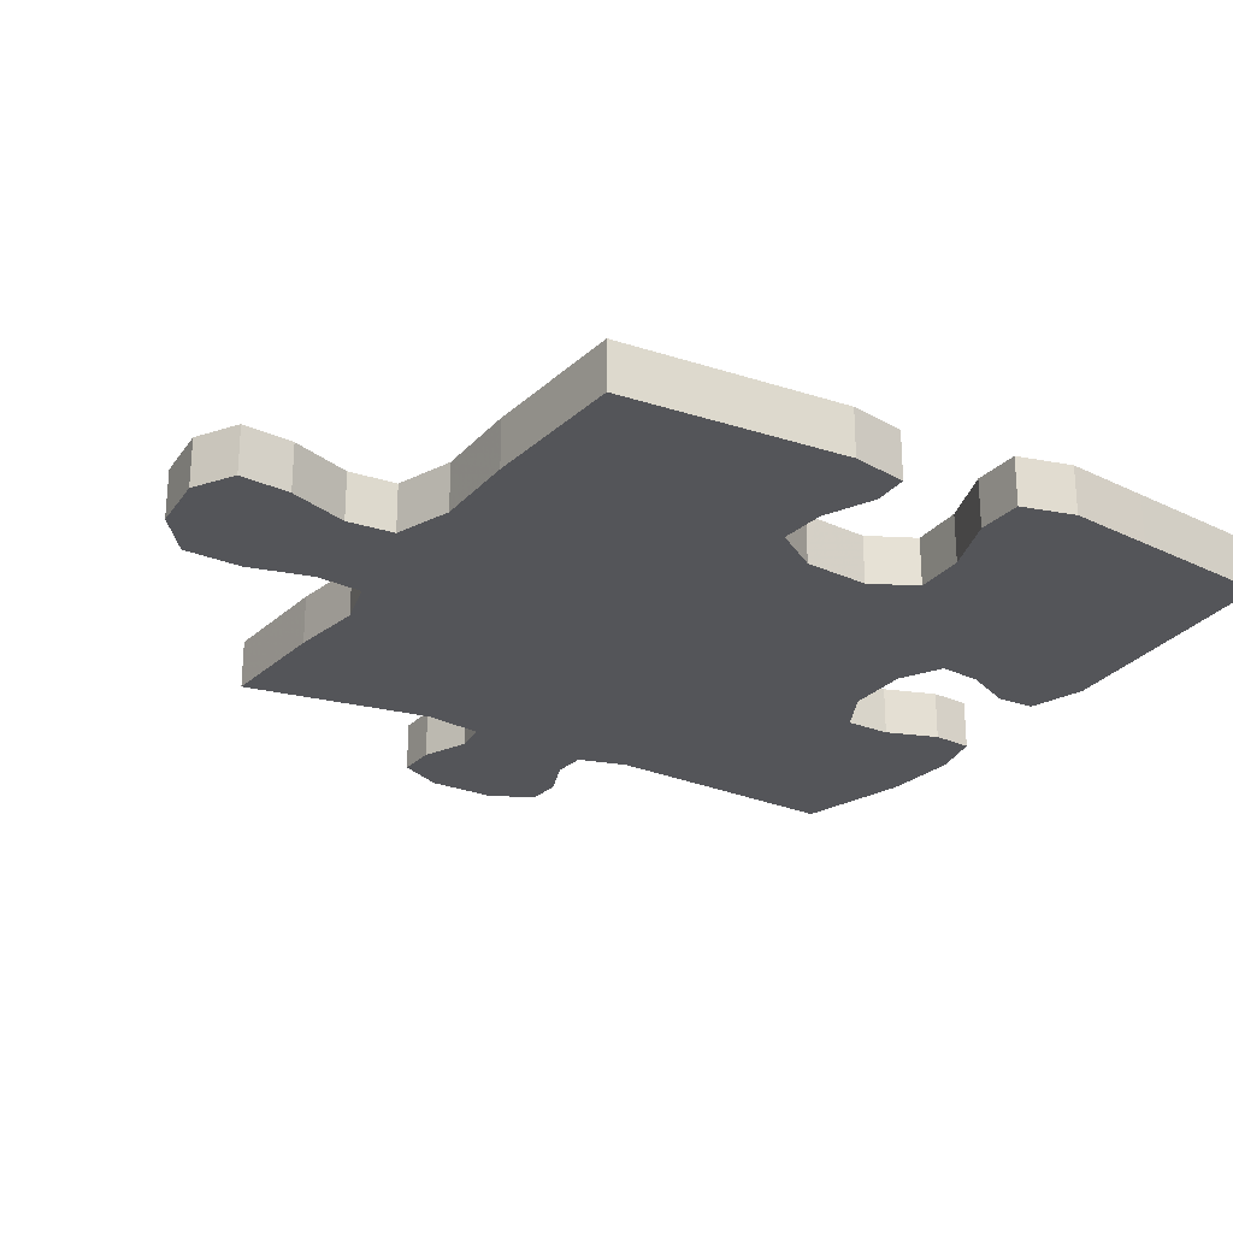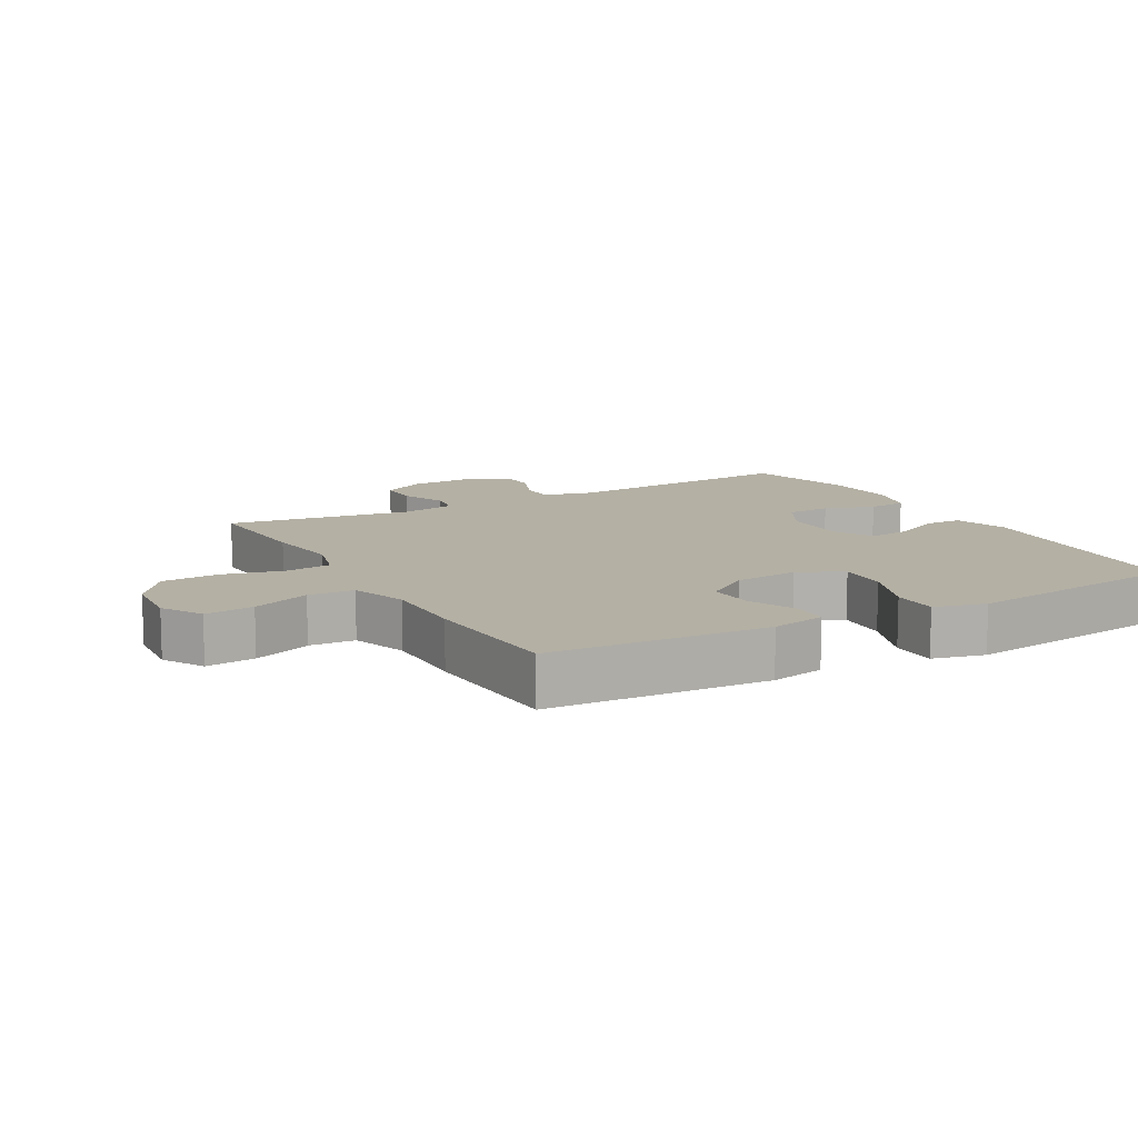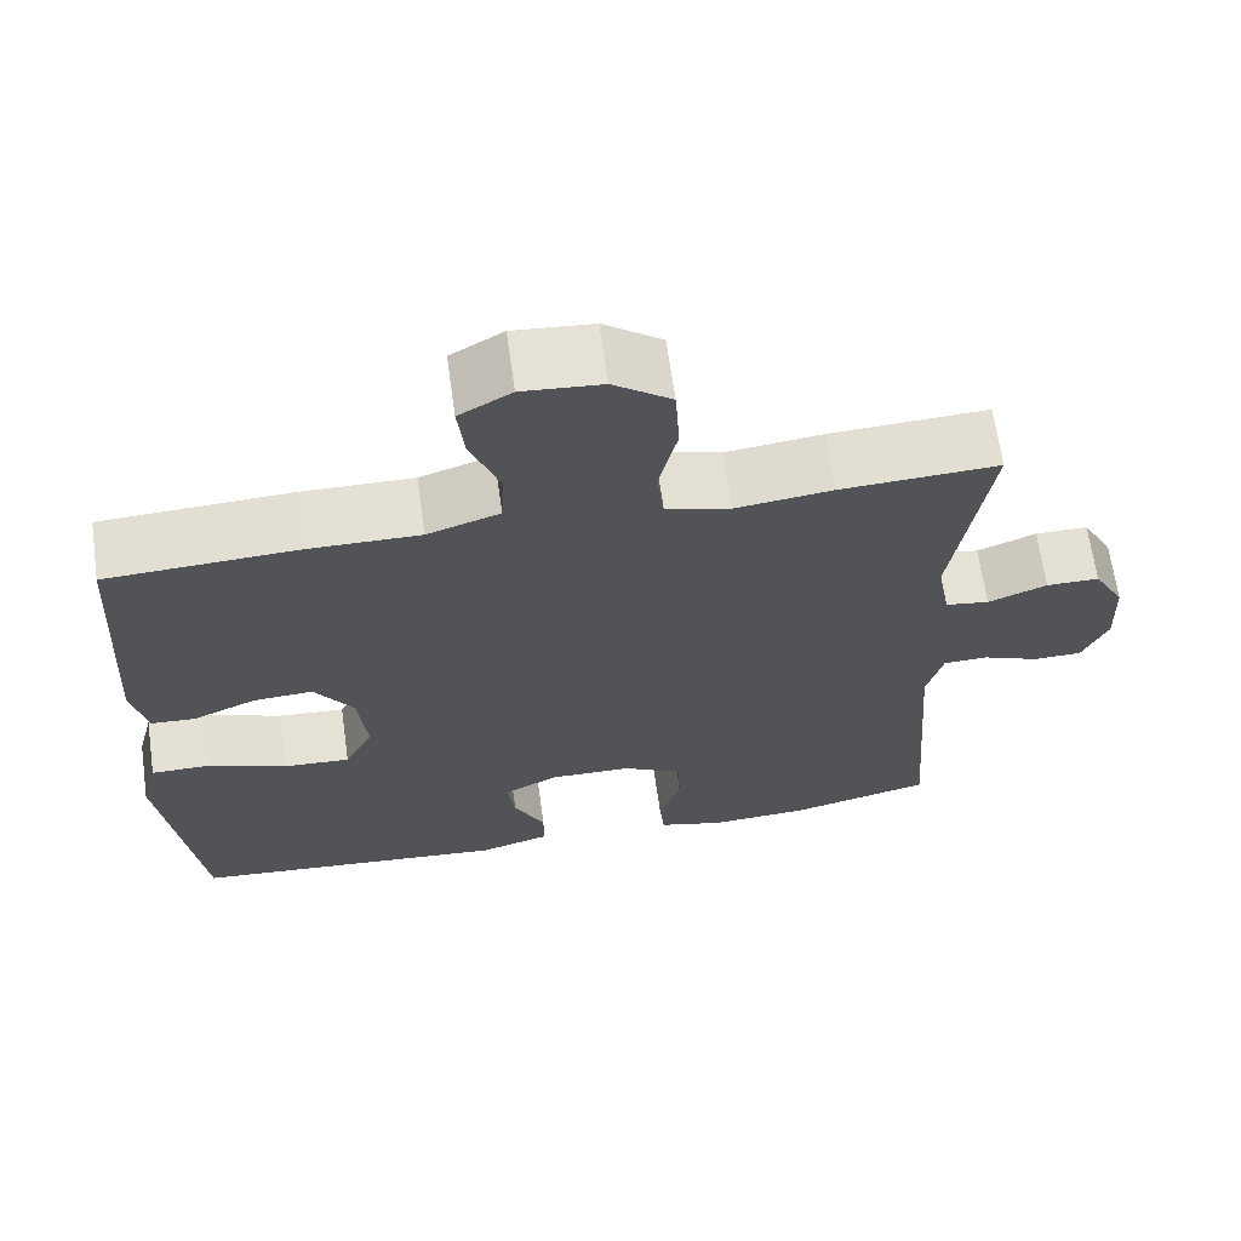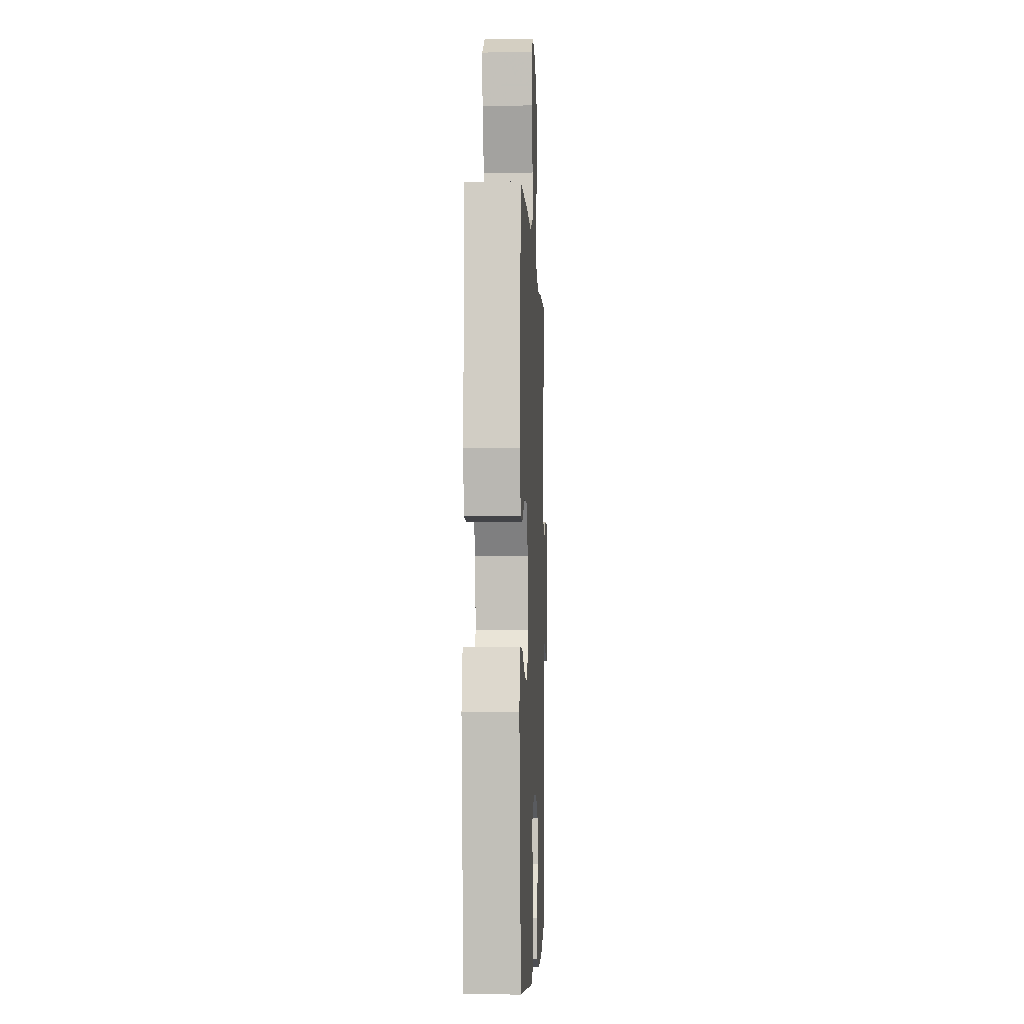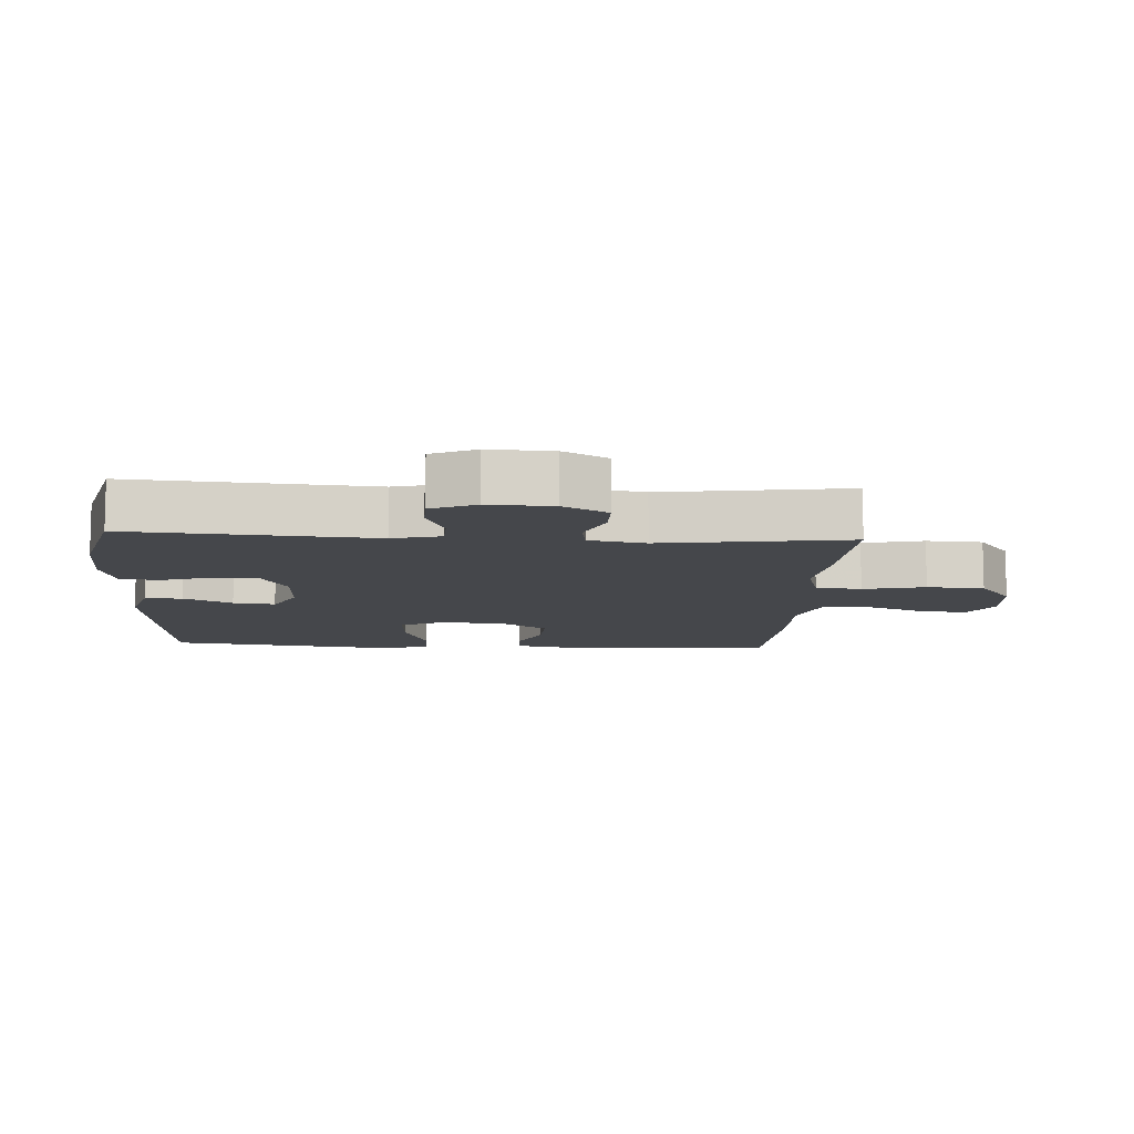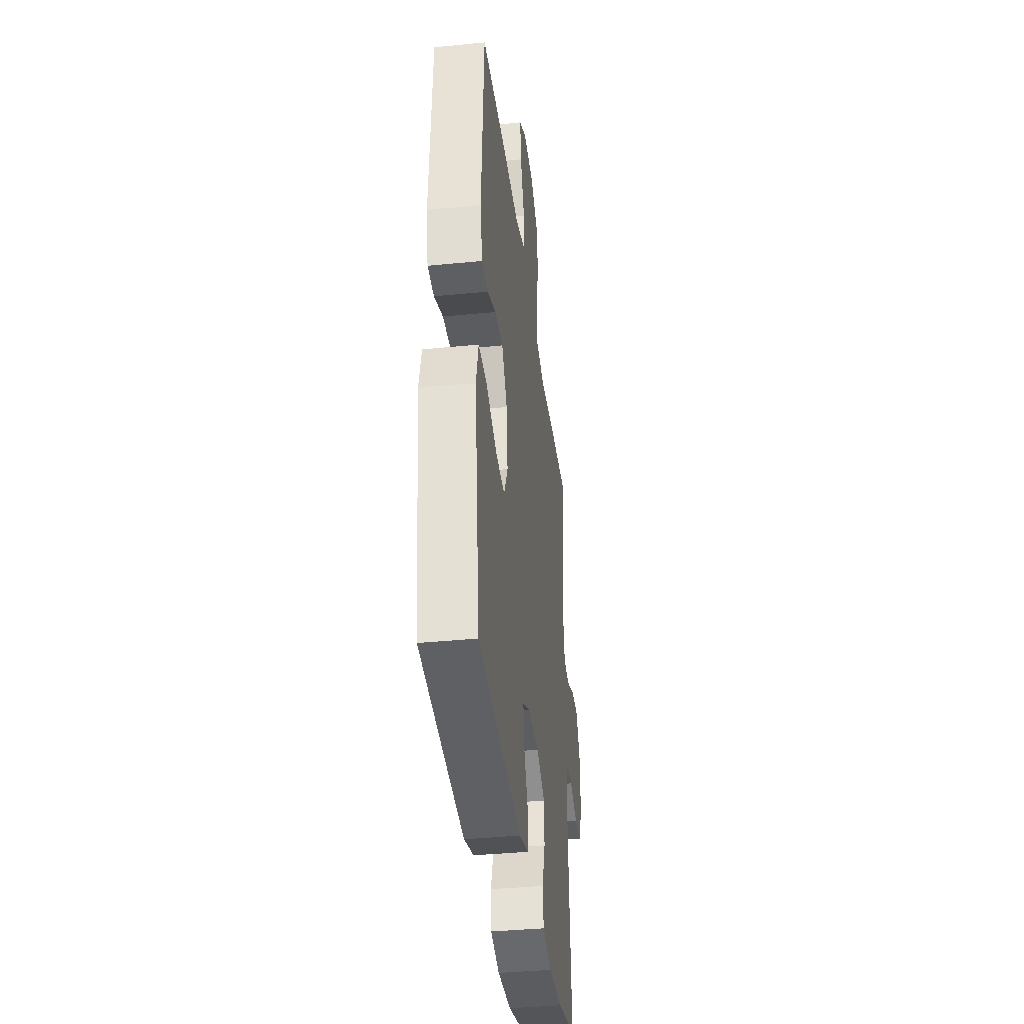
<metadata>
{"format":"obj","ext":"obj","renderer":"f3d","projection":"perspective","resolution":1024,"background":"white","views":[{"elev":-24.6,"azim":58.3,"up":"+Y"},{"elev":11.5,"azim":60.7,"up":"+Y"},{"elev":66.2,"azim":172.0,"up":"+Z"},{"elev":-4.2,"azim":92.4,"up":"+Z"},{"elev":-10.2,"azim":-93.4,"up":"+Y"},{"elev":-37.9,"azim":97.2,"up":"+Z"}]}
</metadata>
<code>
v 0.5 0.07 0.5
v 0.52 0.07 0.165
v 0.503 0.07 0.082
v 0.449 0.07 0.079
v 0.374 0.07 0.112
v 0.303 0.07 0.116
v 0.256 0.07 0.047
v 0.246 0.07 -0.052
v 0.28 0.07 -0.12
v 0.359 0.07 -0.115
v 0.453 0.07 -0.079
v 0.524 0.07 -0.079
v 0.544 0.07 -0.158
v 0.528 0.07 -0.283
v 0.5 0.07 -0.5
v 0.12 0.07 -0.534
v 0.036 0.07 -0.509
v 0.035 0.07 -0.452
v 0.072 0.07 -0.378
v 0.08 0.07 -0.314
v 0.016 0.07 -0.281
v -0.081 0.07 -0.283
v -0.152 0.07 -0.321
v -0.155 0.07 -0.39
v -0.129 0.07 -0.467
v -0.135 0.07 -0.527
v -0.213 0.07 -0.548
v -0.331 0.07 -0.542
v -0.5 0.07 -0.5
v -0.472 0.07 -0.131
v -0.491 0.07 -0.057
v -0.544 0.07 -0.055
v -0.612 0.07 -0.083
v -0.67 0.07 -0.082
v -0.7 0.07 -0.014
v -0.696 0.07 0.084
v -0.659 0.07 0.151
v -0.596 0.07 0.151
v -0.526 0.07 0.123
v -0.474 0.07 0.131
v -0.458 0.07 0.217
v -0.5 0.07 0.5
v -0.313 0.07 0.491
v -0.198 0.07 0.477
v -0.121 0.07 0.498
v -0.113 0.07 0.568
v -0.135 0.07 0.662
v -0.13 0.07 0.749
v -0.061 0.07 0.8
v 0.033 0.07 0.808
v 0.095 0.07 0.772
v 0.087 0.07 0.697
v 0.052 0.07 0.608
v 0.056 0.07 0.538
v 0.142 0.07 0.509
v 0.274 0.07 0.511
v 0.5 0 0.5
v 0.52 0 0.165
v 0.503 0 0.082
v 0.449 0 0.079
v 0.374 0 0.112
v 0.303 0 0.116
v 0.256 0 0.047
v 0.246 0 -0.052
v 0.28 0 -0.12
v 0.359 0 -0.115
v 0.453 0 -0.079
v 0.524 0 -0.079
v 0.544 0 -0.158
v 0.528 0 -0.283
v 0.5 0 -0.5
v 0.12 0 -0.534
v 0.036 0 -0.509
v 0.035 0 -0.452
v 0.072 0 -0.378
v 0.08 0 -0.314
v 0.016 0 -0.281
v -0.081 0 -0.283
v -0.152 0 -0.321
v -0.155 0 -0.39
v -0.129 0 -0.467
v -0.135 0 -0.527
v -0.213 0 -0.548
v -0.331 0 -0.542
v -0.5 0 -0.5
v -0.472 0 -0.131
v -0.491 0 -0.057
v -0.544 0 -0.055
v -0.612 0 -0.083
v -0.67 0 -0.082
v -0.7 0 -0.014
v -0.696 0 0.084
v -0.659 0 0.151
v -0.596 0 0.151
v -0.526 0 0.123
v -0.474 0 0.131
v -0.458 0 0.217
v -0.5 0 0.5
v -0.313 0 0.491
v -0.198 0 0.477
v -0.121 0 0.498
v -0.113 0 0.568
v -0.135 0 0.662
v -0.13 0 0.749
v -0.061 0 0.8
v 0.033 0 0.808
v 0.095 0 0.772
v 0.087 0 0.697
v 0.052 0 0.608
v 0.056 0 0.538
v 0.142 0 0.509
v 0.274 0 0.511
f 55 56 1 2
f 54 55 2 3
f 50 51 52 53
f 50 53 54
f 49 50 54
f 46 47 48 49
f 45 46 49 54
f 44 45 54 3
f 41 42 43 44
f 40 41 44
f 36 37 38 39
f 36 39 40
f 35 36 40
f 32 33 34 35
f 31 32 35 40
f 30 31 40 44
f 24 25 26 27
f 23 24 27 28
f 16 17 18 19
f 16 19 20
f 15 16 20
f 14 15 20 21
f 10 11 12 13
f 9 10 13 14
f 44 3 4 5
f 44 5 6
f 30 44 6 7
f 23 28 29 30
f 22 23 30 7
f 21 22 7 8
f 9 14 21
f 8 9 21
f 58 57 112 111
f 59 58 111 110
f 109 108 107 106
f 110 109 106
f 110 106 105
f 105 104 103 102
f 110 105 102 101
f 59 110 101 100
f 100 99 98 97
f 100 97 96
f 95 94 93 92
f 96 95 92
f 96 92 91
f 91 90 89 88
f 96 91 88 87
f 100 96 87 86
f 83 82 81 80
f 84 83 80 79
f 75 74 73 72
f 76 75 72
f 76 72 71
f 77 76 71 70
f 69 68 67 66
f 70 69 66 65
f 61 60 59 100
f 62 61 100
f 63 62 100 86
f 86 85 84 79
f 63 86 79 78
f 64 63 78 77
f 77 70 65
f 77 65 64
f 1 57 58 2
f 2 58 59 3
f 3 59 60 4
f 4 60 61 5
f 5 61 62 6
f 6 62 63 7
f 7 63 64 8
f 8 64 65 9
f 9 65 66 10
f 10 66 67 11
f 11 67 68 12
f 12 68 69 13
f 13 69 70 14
f 14 70 71 15
f 15 71 72 16
f 16 72 73 17
f 17 73 74 18
f 18 74 75 19
f 19 75 76 20
f 20 76 77 21
f 21 77 78 22
f 22 78 79 23
f 23 79 80 24
f 24 80 81 25
f 25 81 82 26
f 26 82 83 27
f 27 83 84 28
f 28 84 85 29
f 29 85 86 30
f 30 86 87 31
f 31 87 88 32
f 32 88 89 33
f 33 89 90 34
f 34 90 91 35
f 35 91 92 36
f 36 92 93 37
f 37 93 94 38
f 38 94 95 39
f 39 95 96 40
f 40 96 97 41
f 41 97 98 42
f 42 98 99 43
f 43 99 100 44
f 44 100 101 45
f 45 101 102 46
f 46 102 103 47
f 47 103 104 48
f 48 104 105 49
f 49 105 106 50
f 50 106 107 51
f 51 107 108 52
f 52 108 109 53
f 53 109 110 54
f 54 110 111 55
f 55 111 112 56
f 56 112 57 1

</code>
